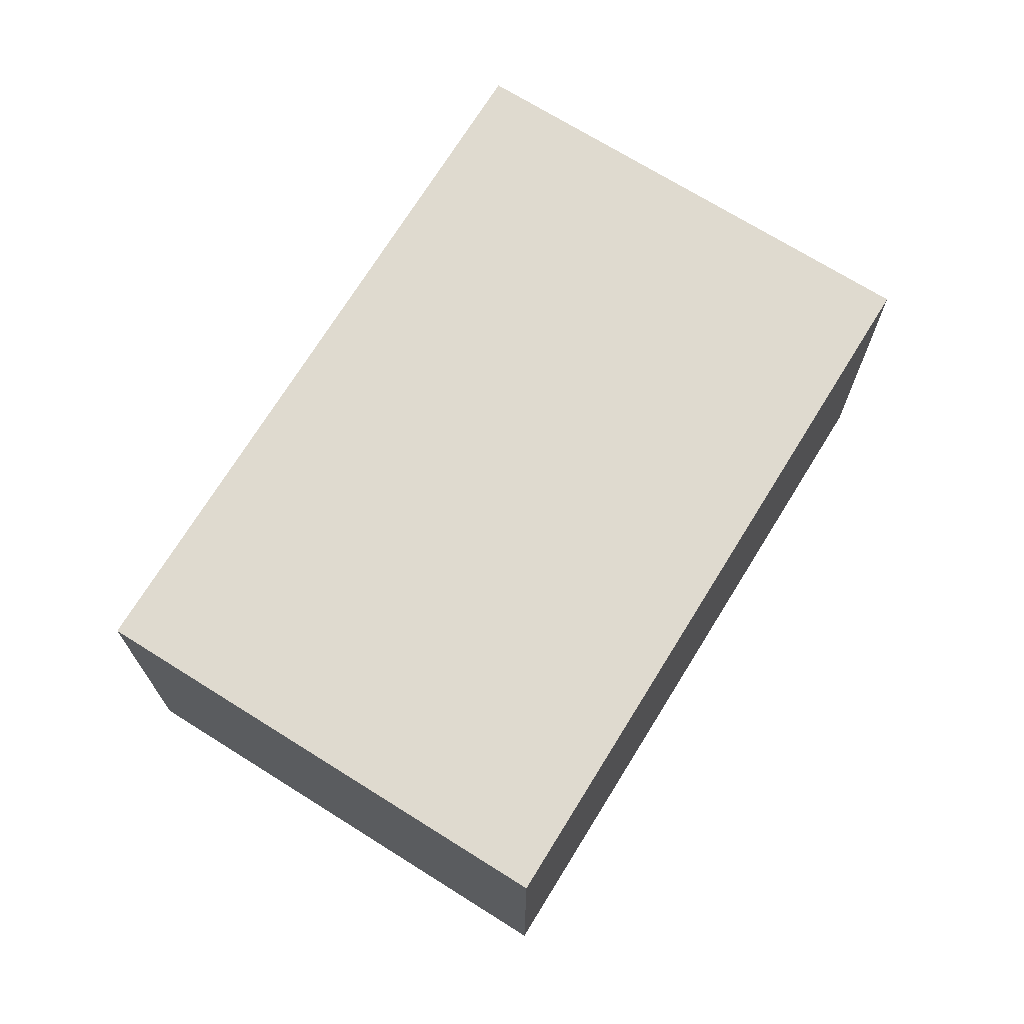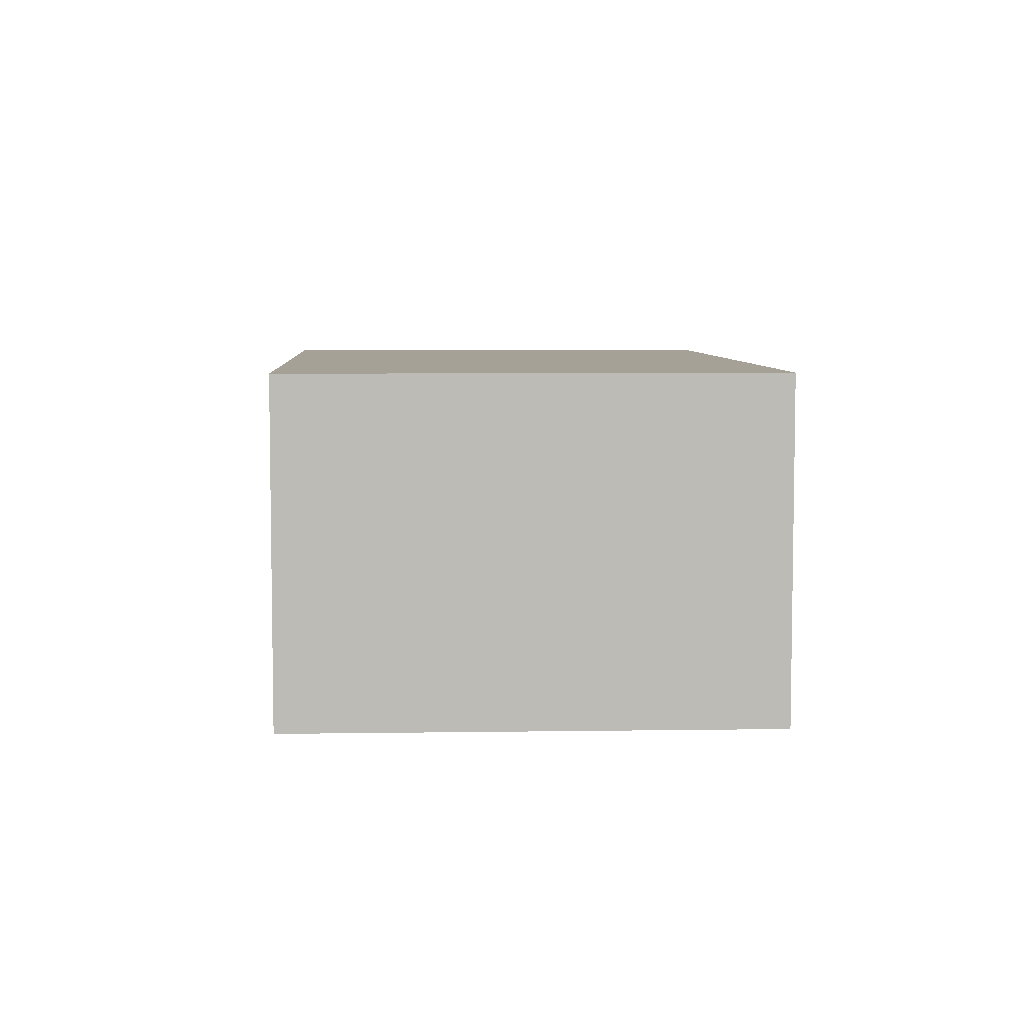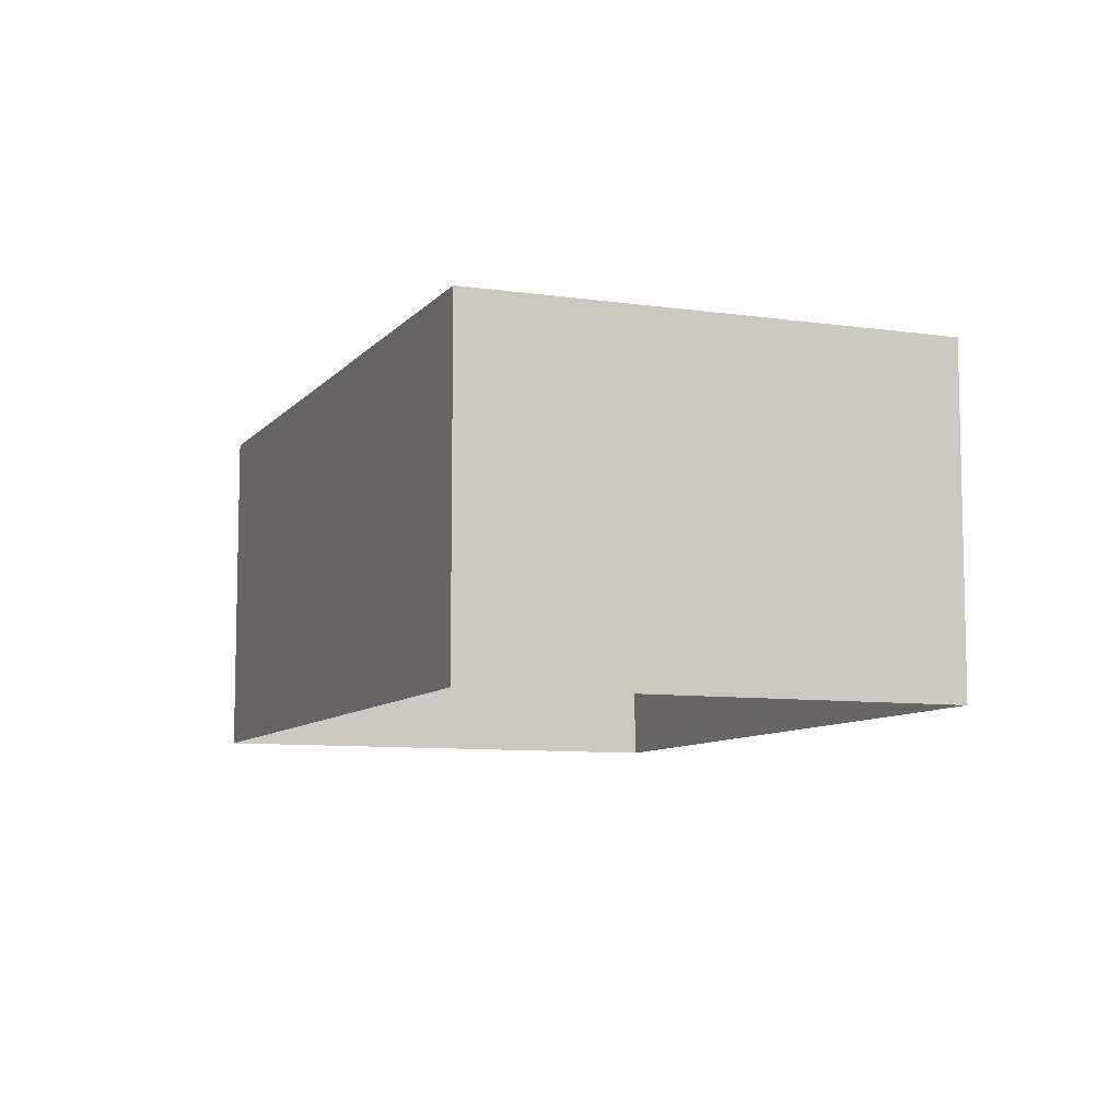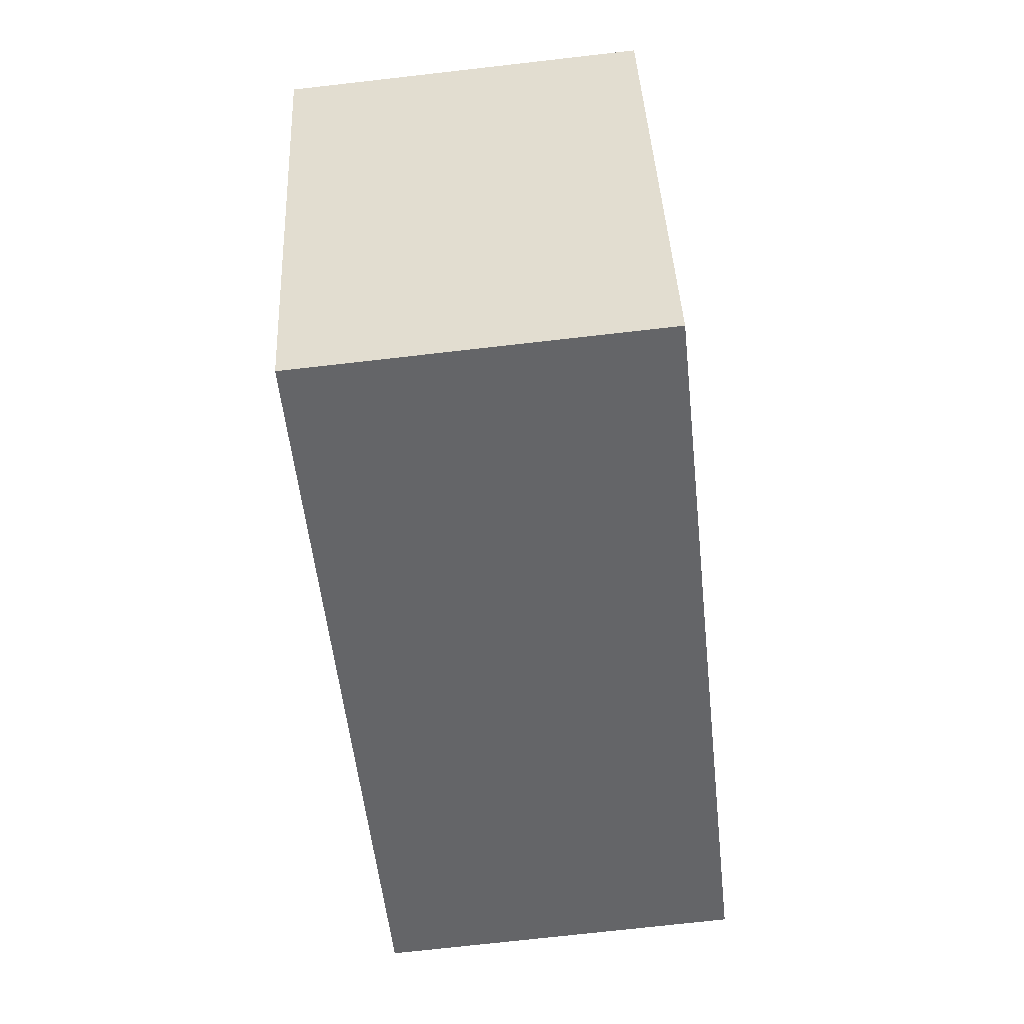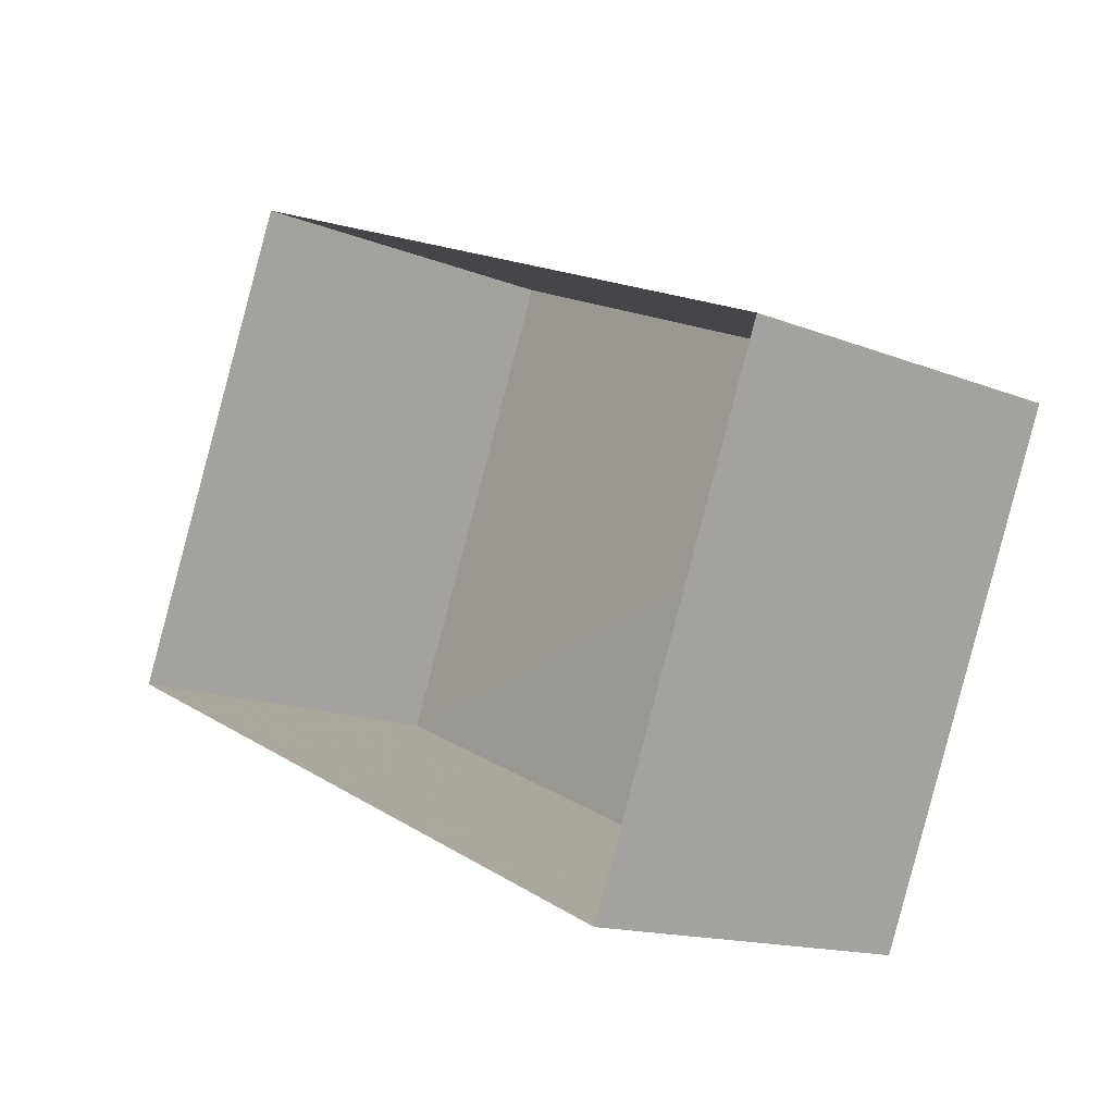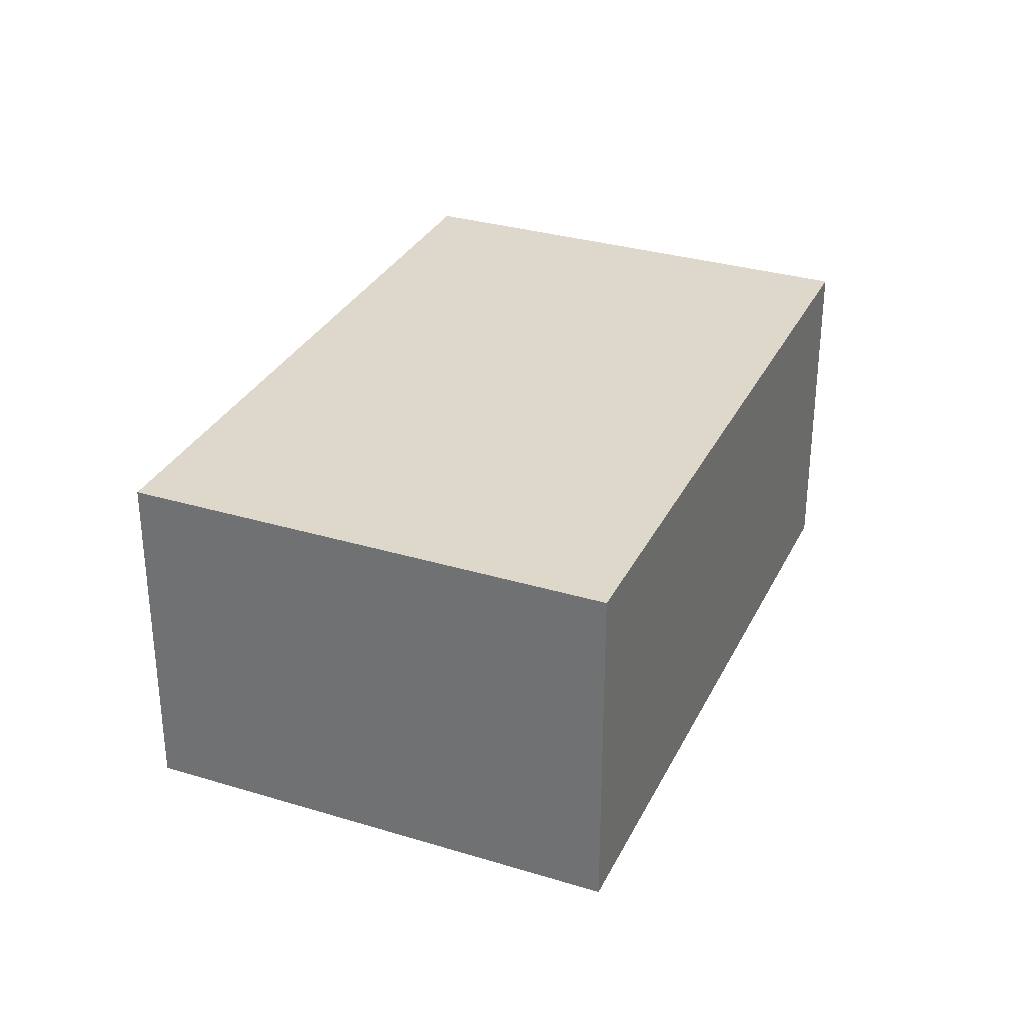
<metadata>
{"format":"obj","ext":"obj","renderer":"f3d","projection":"perspective","resolution":1024,"background":"white","views":[{"elev":70.7,"azim":145.3,"up":"+Z"},{"elev":6.2,"azim":-69.5,"up":"+Z"},{"elev":-8.5,"azim":-88.3,"up":"+Z"},{"elev":-74.9,"azim":-83.6,"up":"+Y"},{"elev":-14.6,"azim":-130.6,"up":"+Y"},{"elev":31.3,"azim":136.4,"up":"+Z"}]}
</metadata>
<code>
v -2.232e+05 -1.275e+05 17.74
v -2.232e+05 -1.275e+05 17.74
v -2.232e+05 -1.275e+05 17.74
v -2.232e+05 -1.275e+05 17.74
v -2.232e+05 -1.275e+05 20.19
v -2.232e+05 -1.275e+05 20.19
v -2.232e+05 -1.275e+05 20.19
v -2.232e+05 -1.275e+05 20.19
f 1 2 3
f 1 4 2
f 5 6 7
f 5 8 6
f 8 2 4
f 8 5 2
f 6 4 1
f 6 8 4
f 7 1 3
f 7 6 1
f 7 3 2
f 5 7 2

</code>
